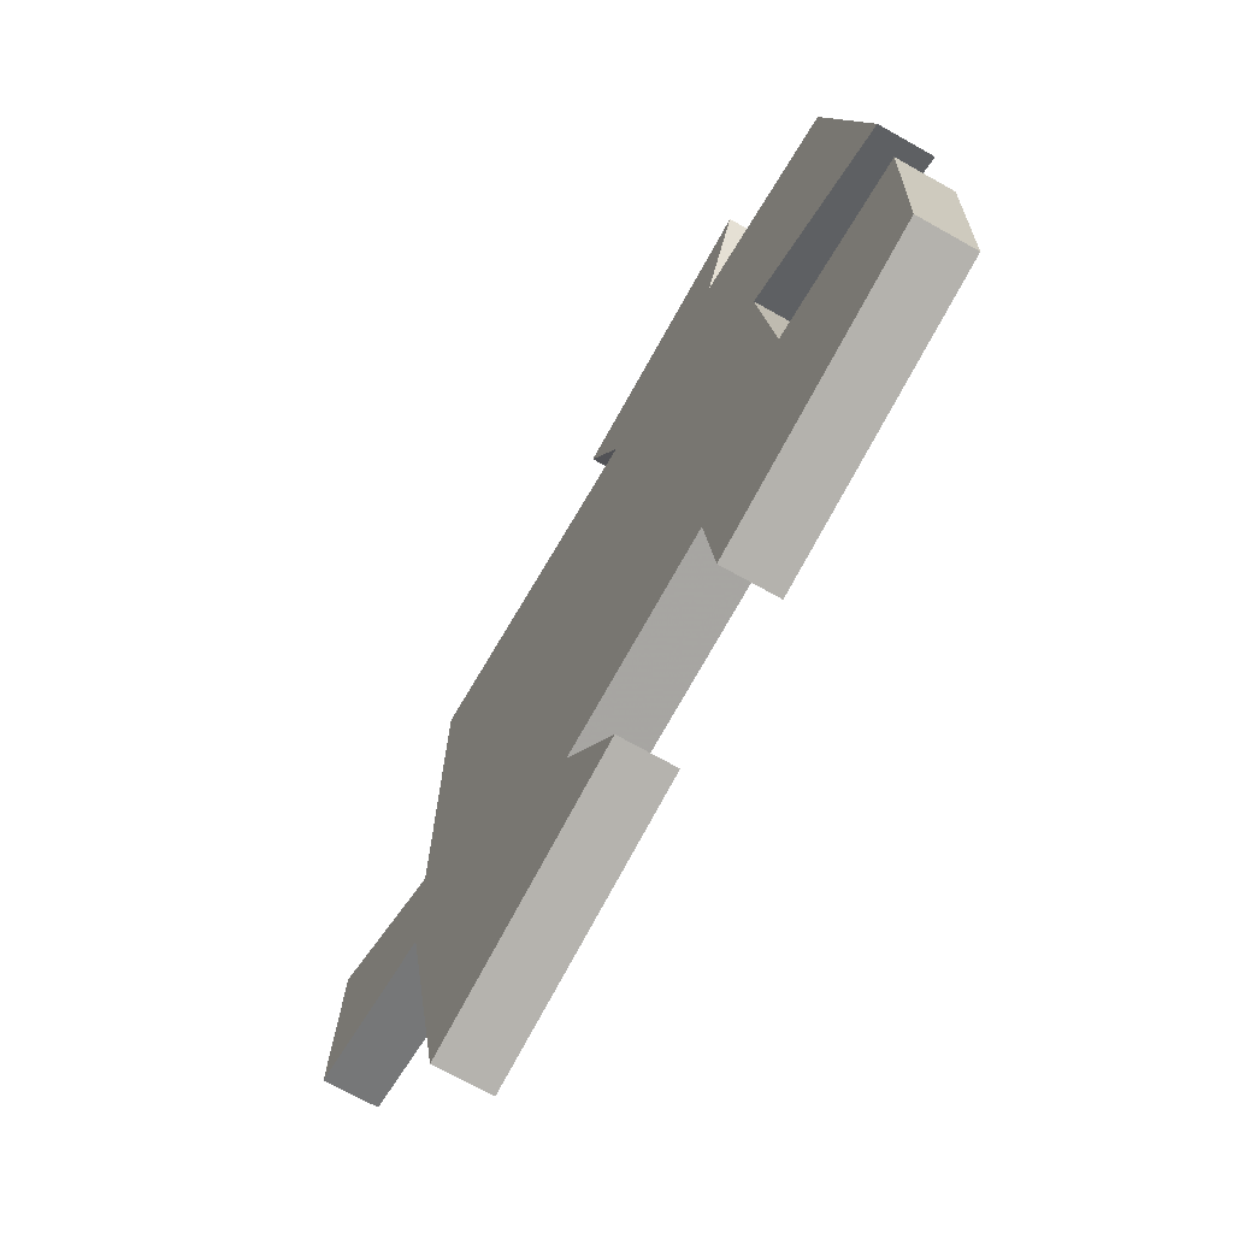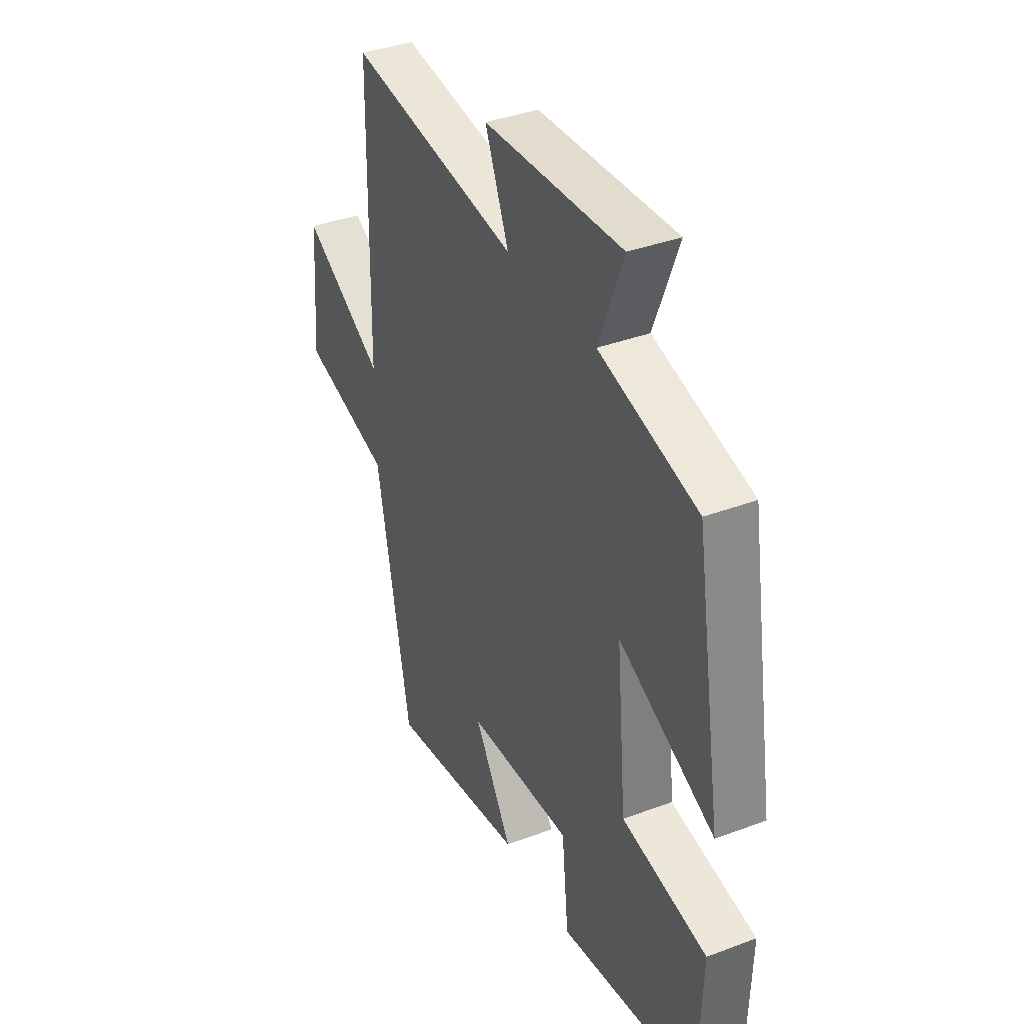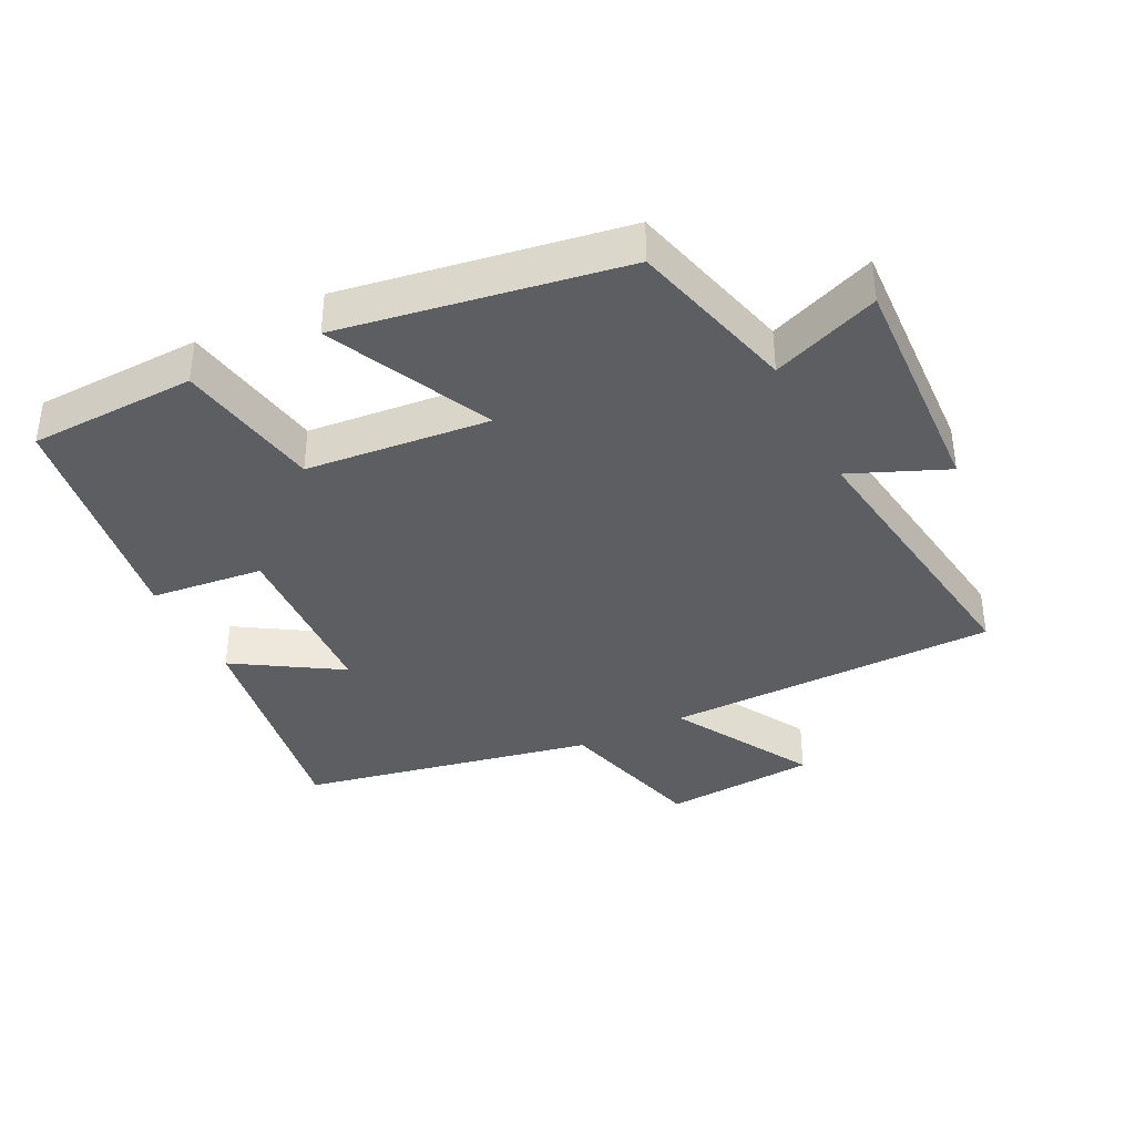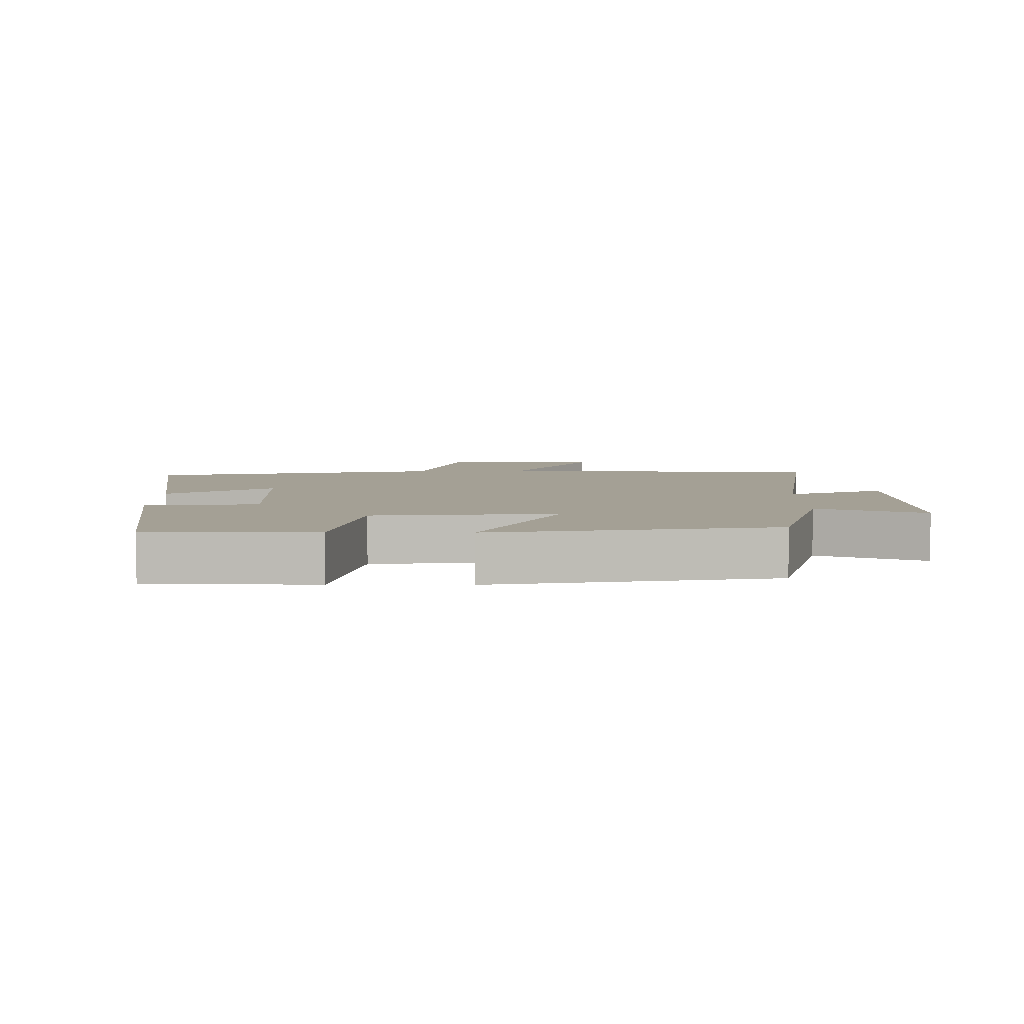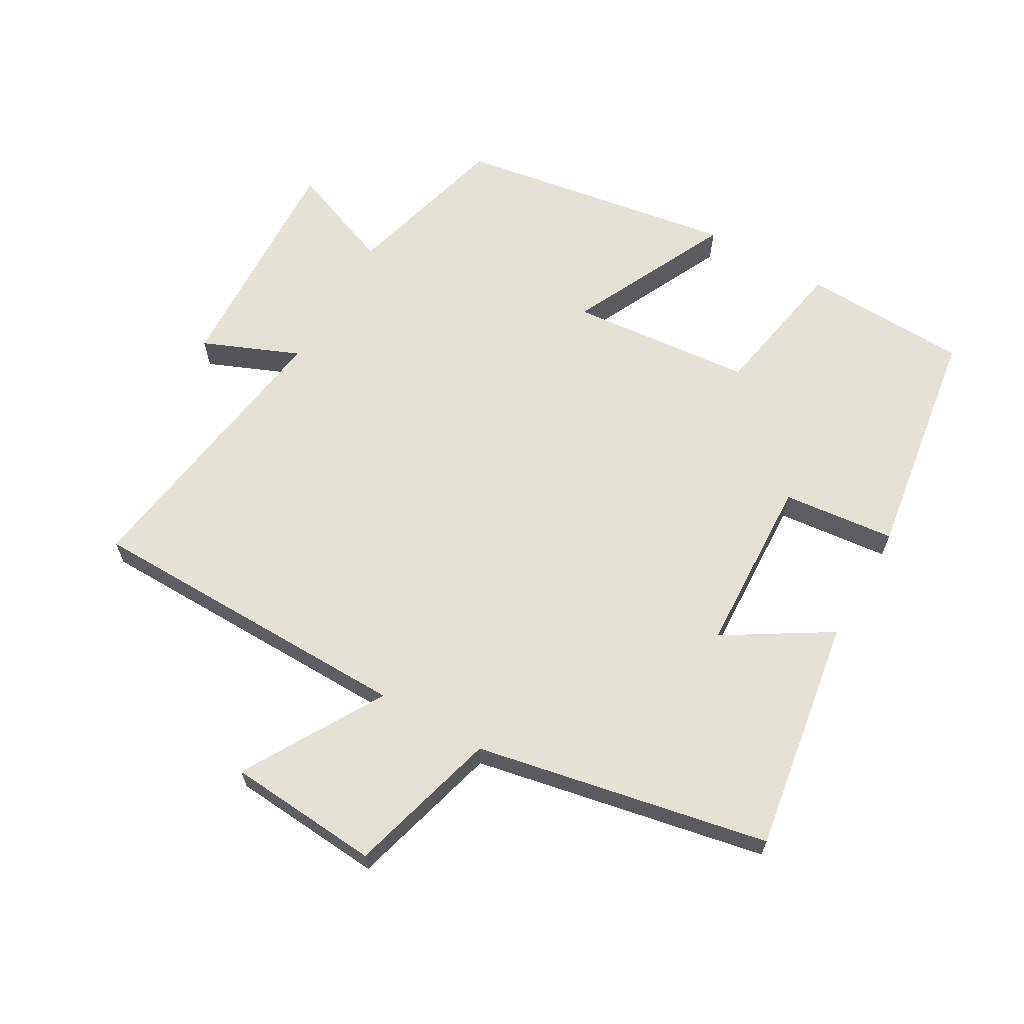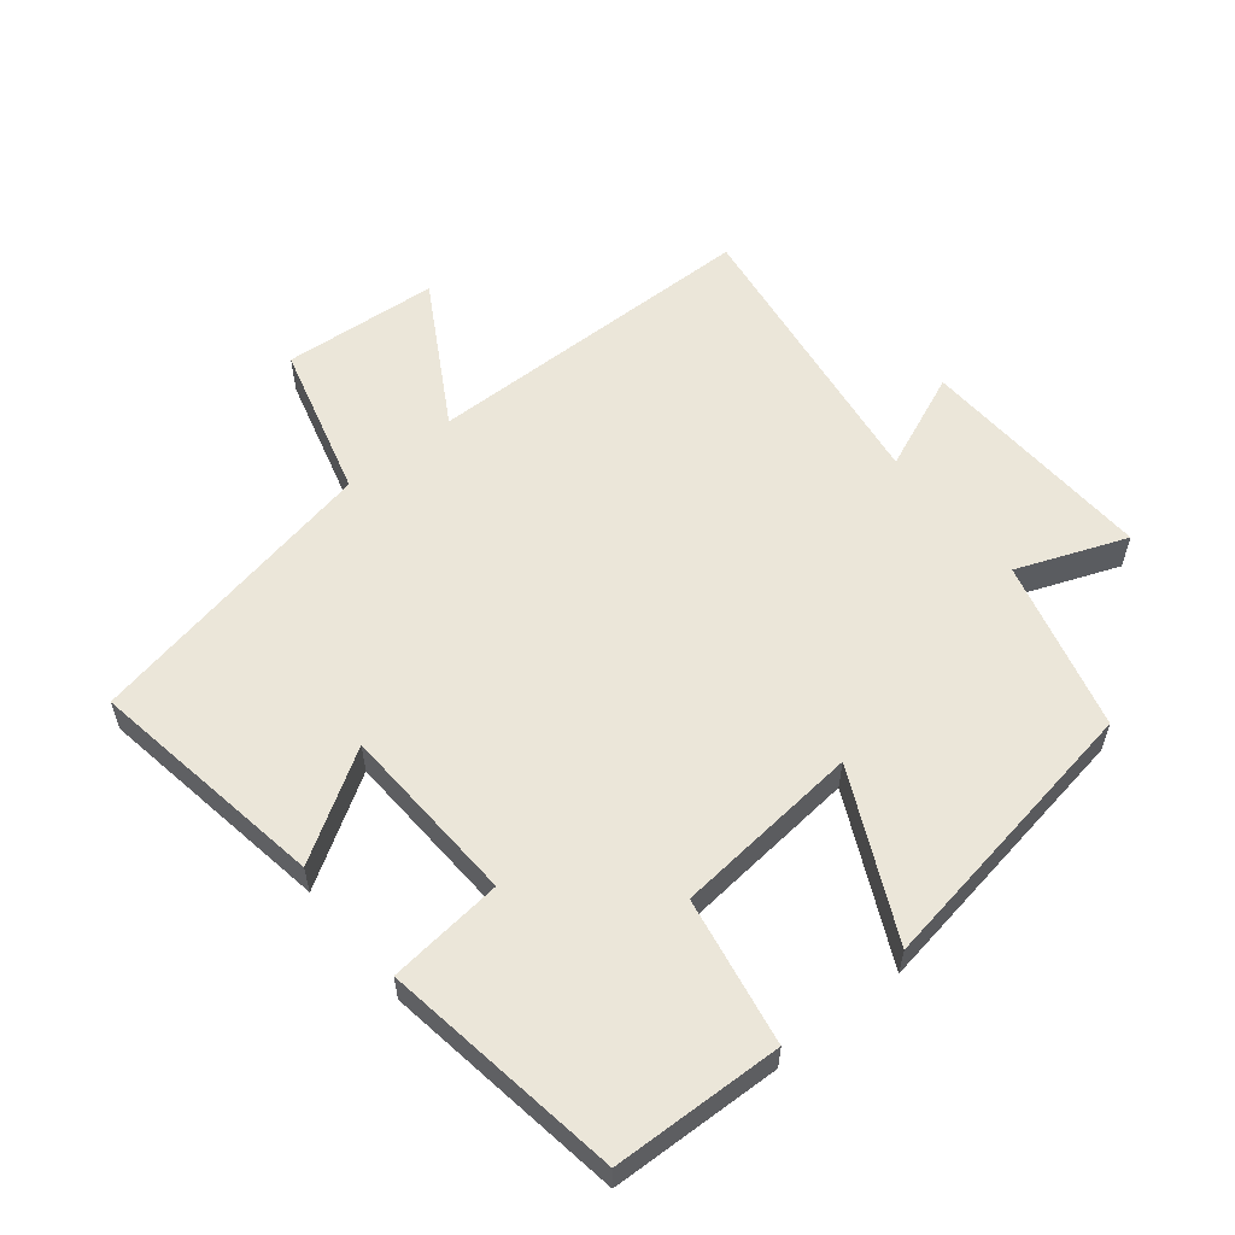
<metadata>
{"format":"obj","ext":"obj","renderer":"f3d","projection":"perspective","resolution":1024,"background":"white","views":[{"elev":-71.6,"azim":-119.3,"up":"+Z"},{"elev":37.3,"azim":-115.8,"up":"+Z"},{"elev":-37.9,"azim":-63.6,"up":"+Y"},{"elev":5.8,"azim":-89.7,"up":"+Y"},{"elev":64.6,"azim":119.9,"up":"+Y"},{"elev":57.4,"azim":-129.0,"up":"+Y"}]}
</metadata>
<code>
v -0.491 0.07 -0.446
v -0.5 0.07 -0.193
v -0.281 0.07 -0.153
v -0.255 0.07 0.125
v -0.5 0.07 0.007
v -0.431 0.07 0.432
v -0.178 0.07 0.5
v -0.241 0.07 0.662
v 0.115 0.07 0.646
v 0.054 0.07 0.5
v 0.493 0.07 0.564
v 0.5 0.07 0.06
v 0.712 0.07 0.183
v 0.73 0.07 -0.049
v 0.5 0.07 -0.112
v 0.412 0.07 -0.557
v 0.056 0.07 -0.5
v 0.154 0.07 -0.341
v -0.116 0.07 -0.329
v -0.134 0.07 -0.5
v -0.491 0 -0.446
v -0.5 0 -0.193
v -0.281 0 -0.153
v -0.255 0 0.125
v -0.5 0 0.007
v -0.431 0 0.432
v -0.178 0 0.5
v -0.241 0 0.662
v 0.115 0 0.646
v 0.054 0 0.5
v 0.493 0 0.564
v 0.5 0 0.06
v 0.712 0 0.183
v 0.73 0 -0.049
v 0.5 0 -0.112
v 0.412 0 -0.557
v 0.056 0 -0.5
v 0.154 0 -0.341
v -0.116 0 -0.329
v -0.134 0 -0.5
f 1 2 3
f 20 1 3
f 19 20 3
f 18 19 3 4
f 15 16 17 18
f 15 18 4
f 12 13 14 15
f 12 15 4
f 11 12 4
f 10 11 4
f 7 8 9 10
f 6 7 10
f 5 6 10
f 4 5 10
f 23 22 21
f 23 21 40
f 23 40 39
f 24 23 39 38
f 38 37 36 35
f 24 38 35
f 35 34 33 32
f 24 35 32
f 24 32 31
f 24 31 30
f 30 29 28 27
f 30 27 26
f 30 26 25
f 30 25 24
f 1 21 22 2
f 2 22 23 3
f 3 23 24 4
f 4 24 25 5
f 5 25 26 6
f 6 26 27 7
f 7 27 28 8
f 8 28 29 9
f 9 29 30 10
f 10 30 31 11
f 11 31 32 12
f 12 32 33 13
f 13 33 34 14
f 14 34 35 15
f 15 35 36 16
f 16 36 37 17
f 17 37 38 18
f 18 38 39 19
f 19 39 40 20
f 20 40 21 1

</code>
